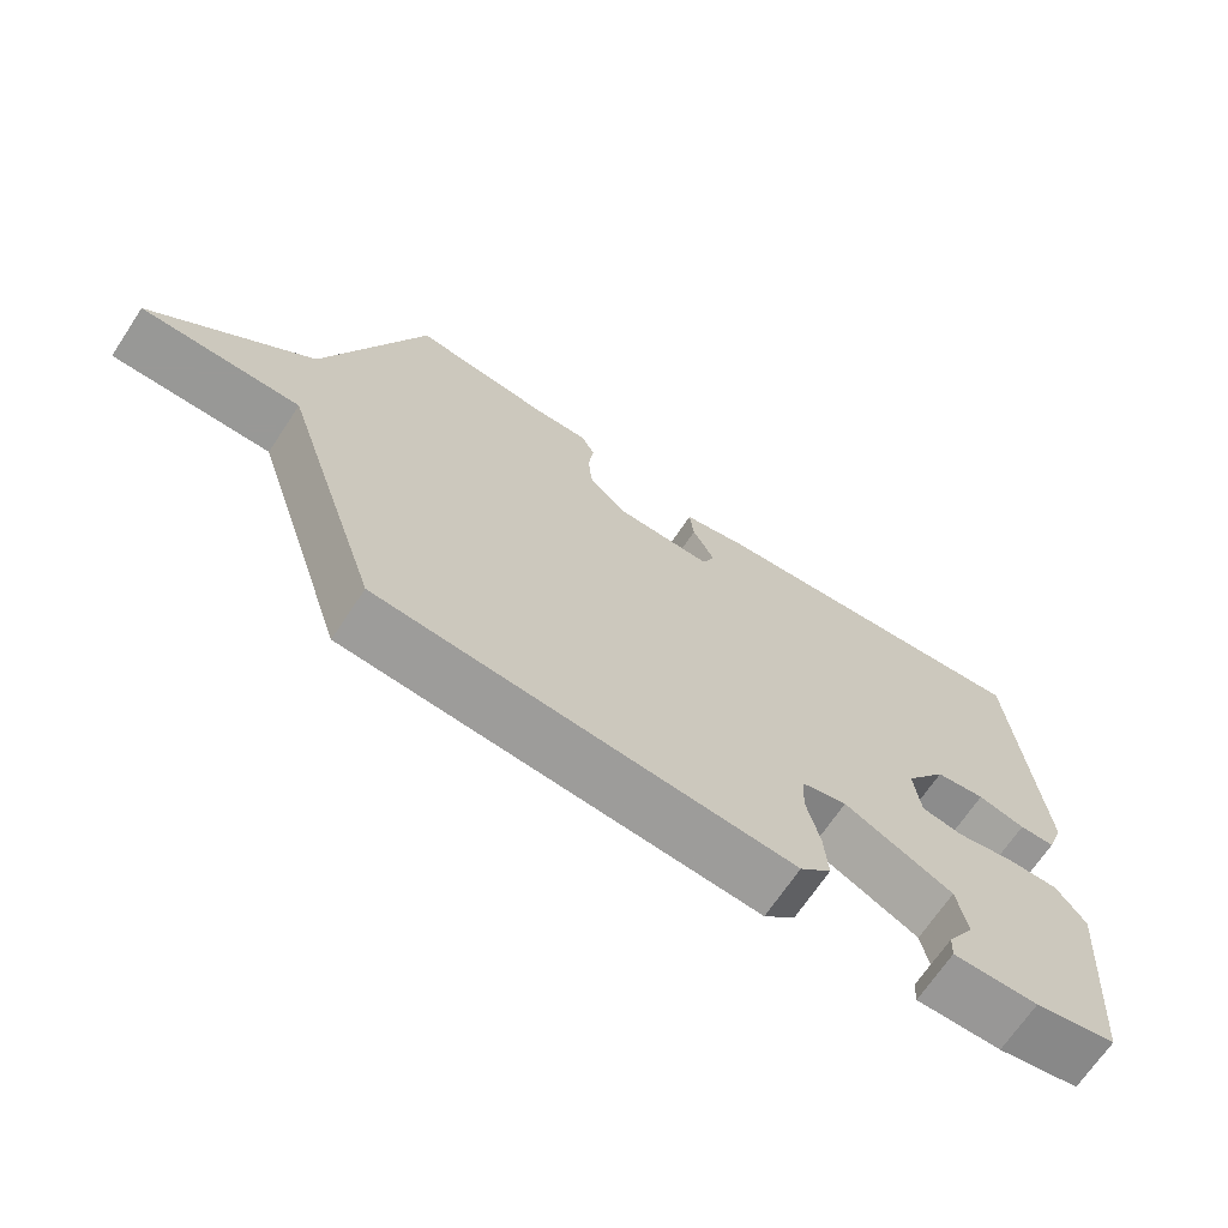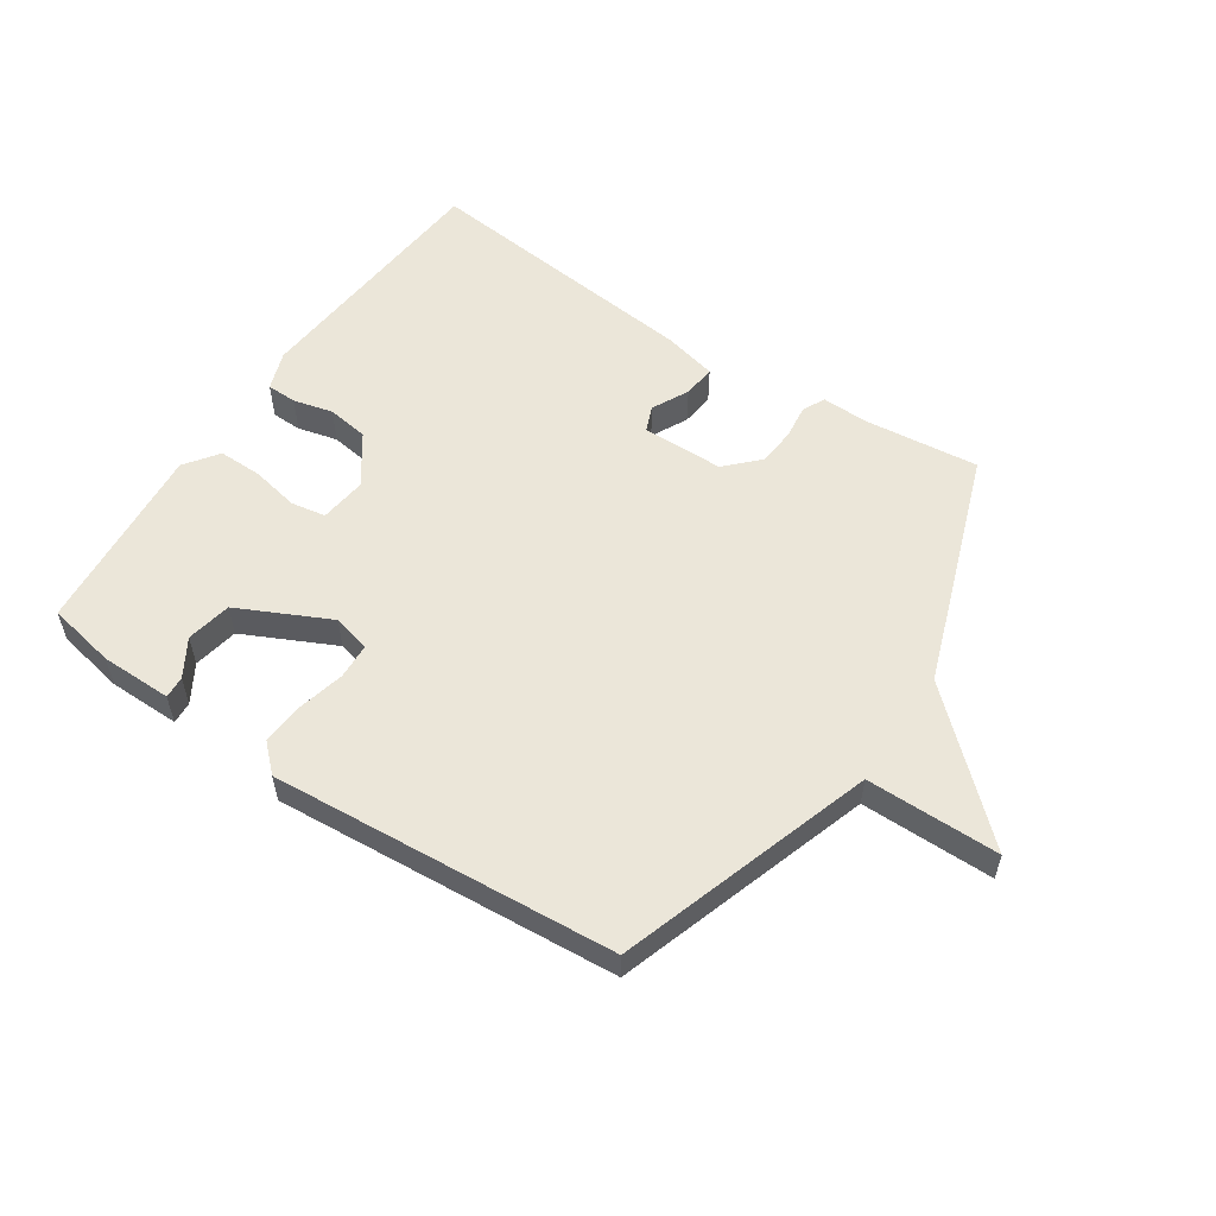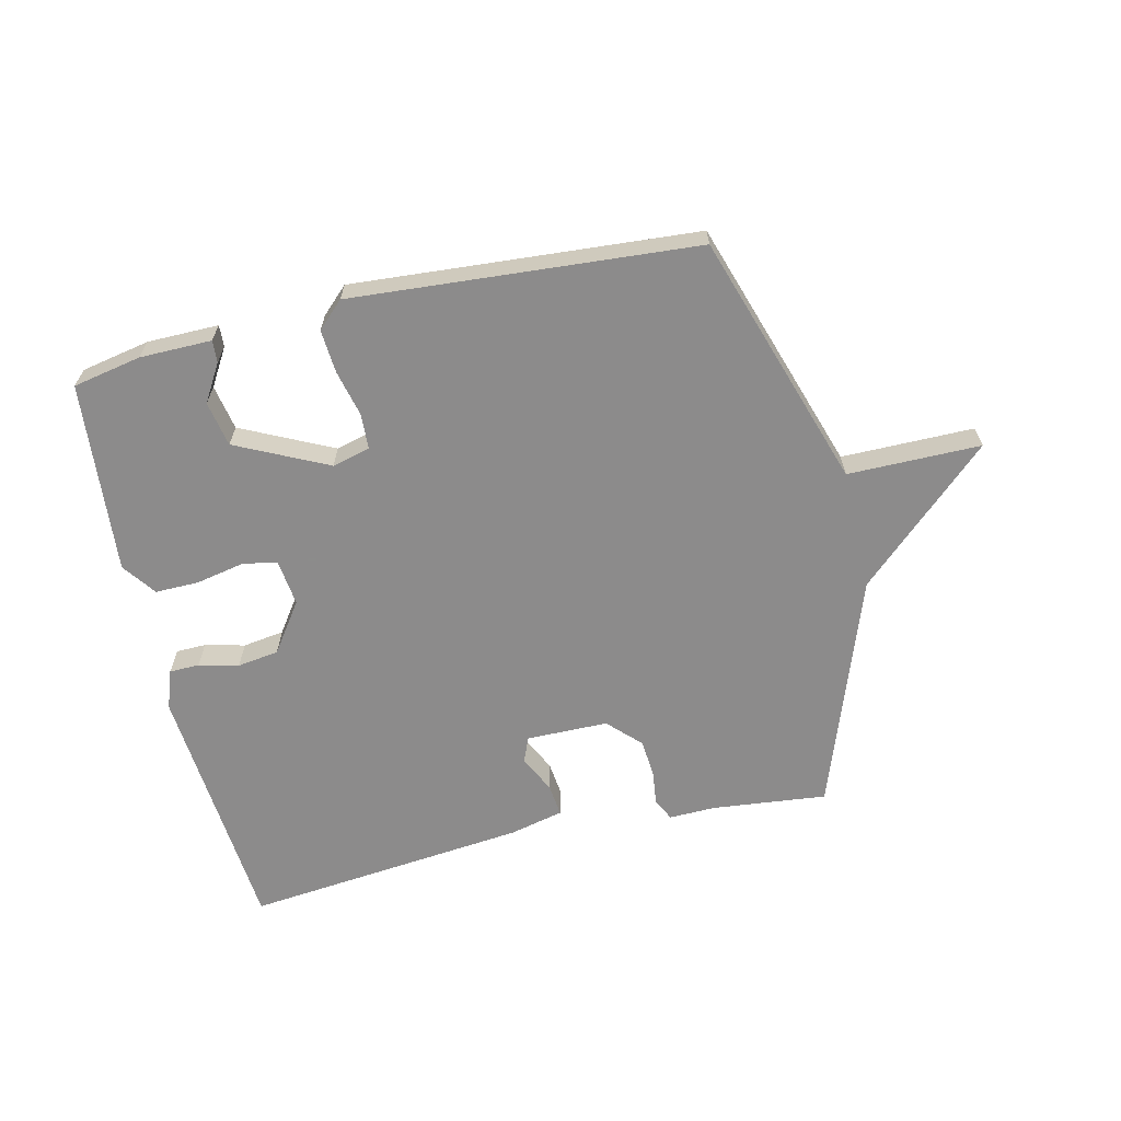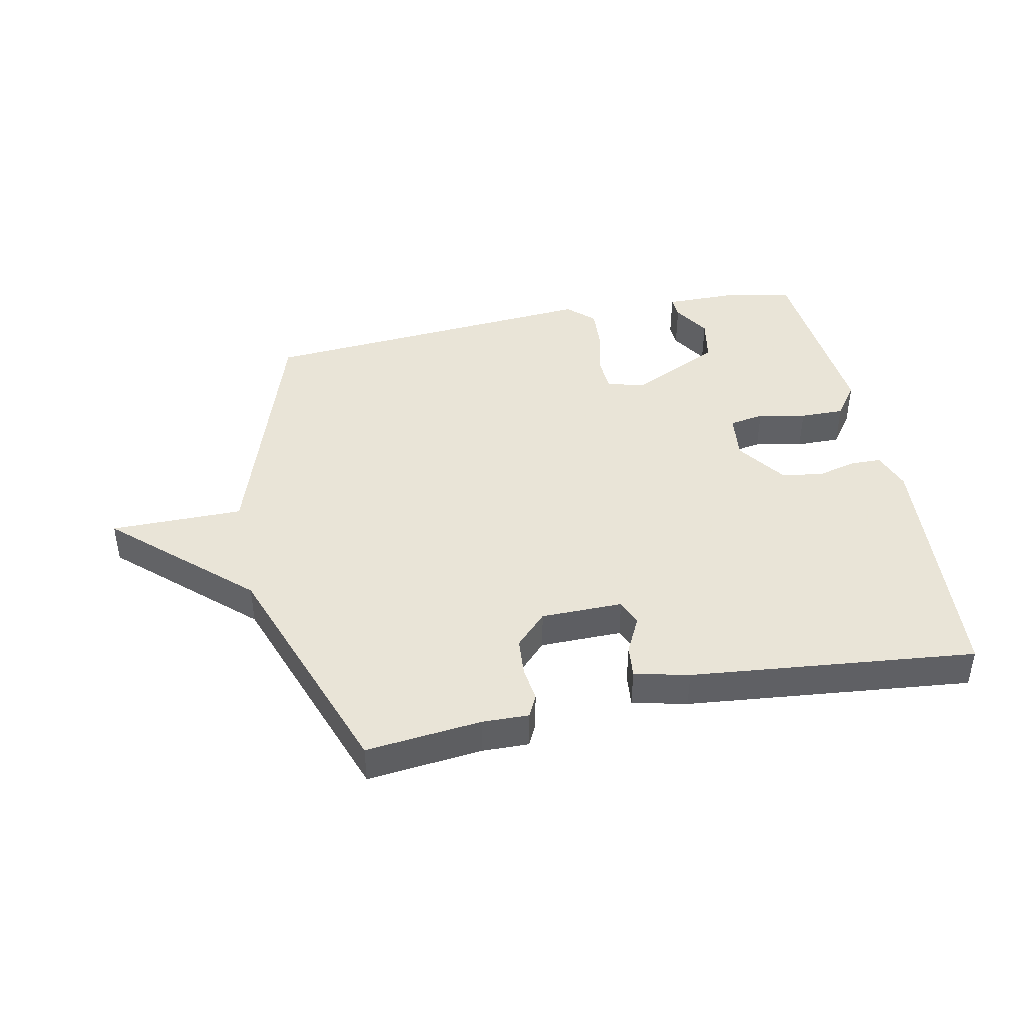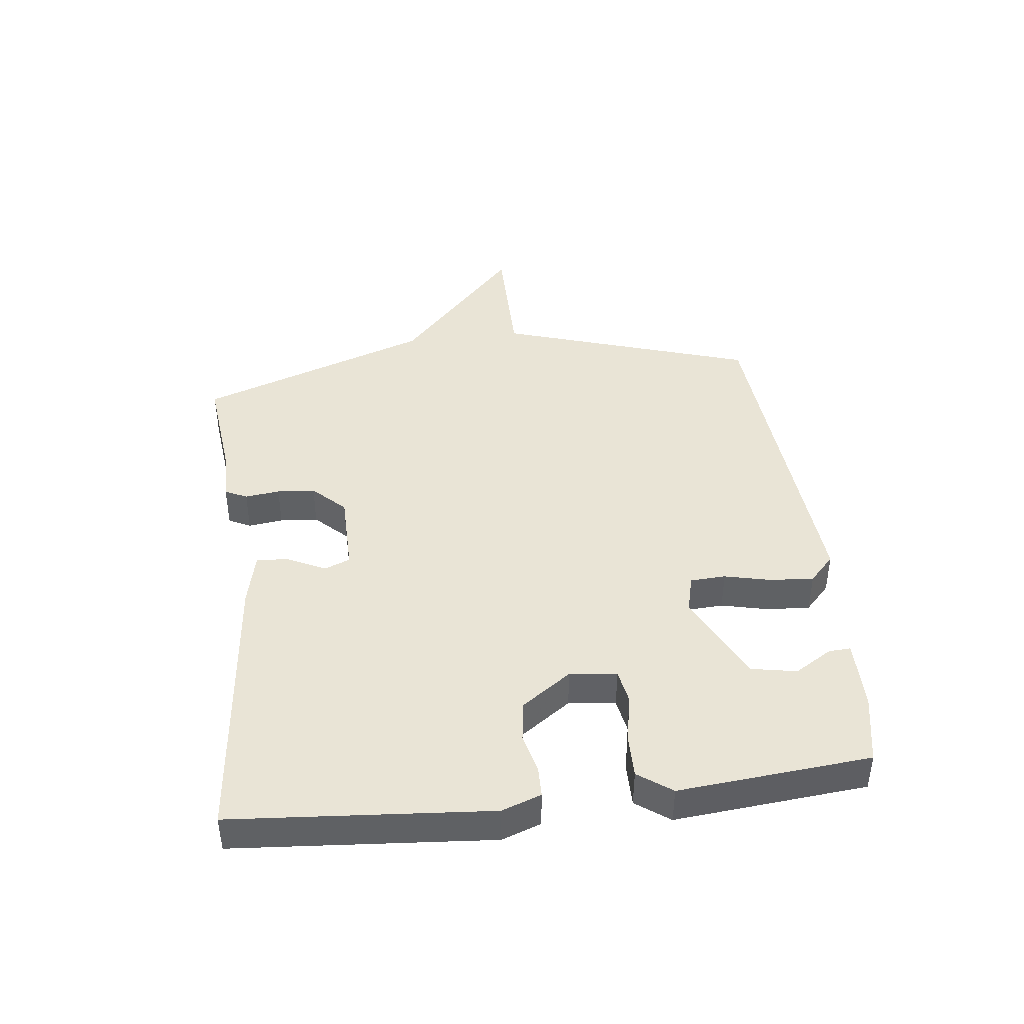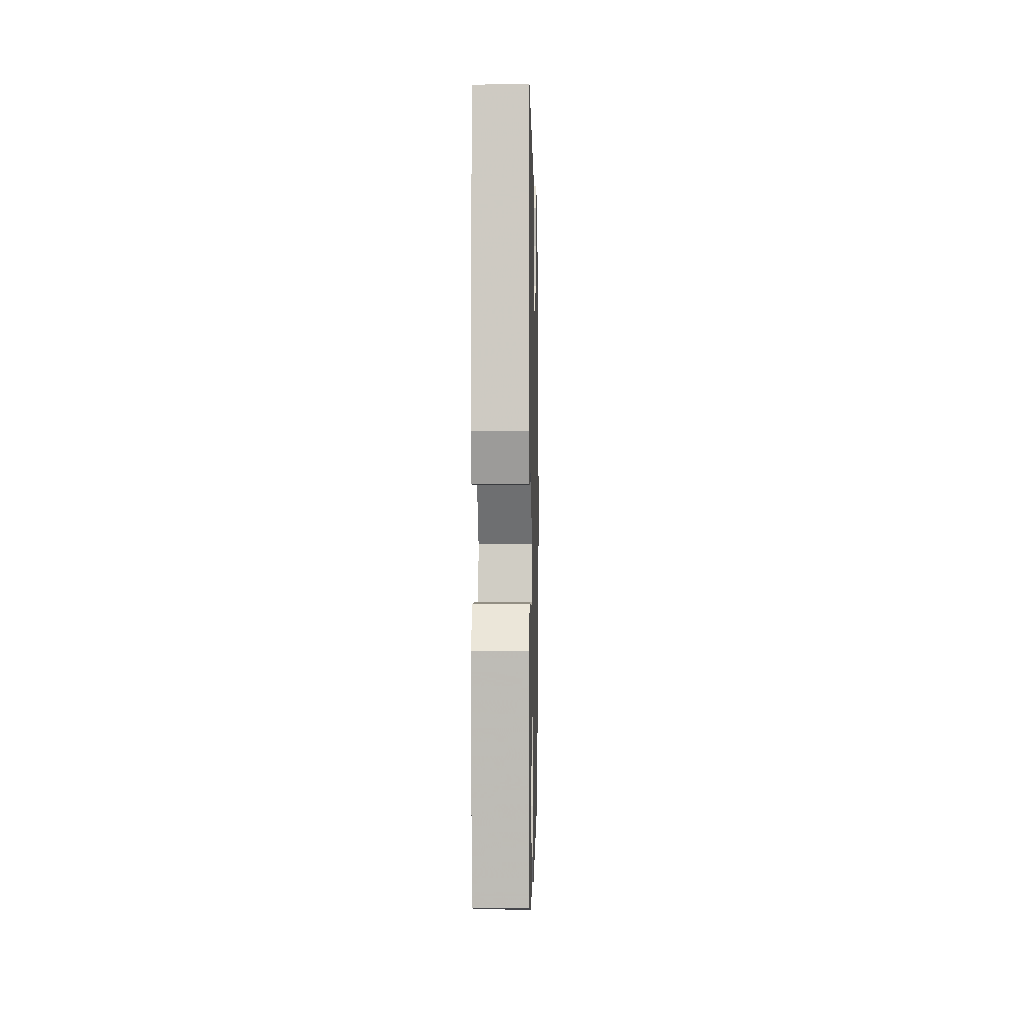
<metadata>
{"format":"obj","ext":"obj","renderer":"f3d","projection":"perspective","resolution":1024,"background":"white","views":[{"elev":-68.5,"azim":-33.6,"up":"+Z"},{"elev":55.6,"azim":-146.3,"up":"+Y"},{"elev":-64.0,"azim":-166.9,"up":"+Y"},{"elev":42.8,"azim":-11.7,"up":"+Y"},{"elev":42.4,"azim":83.1,"up":"+Y"},{"elev":0.2,"azim":91.2,"up":"+Z"}]}
</metadata>
<code>
v 0.5 0.07 -0.5
v 0.388 0.07 -0.522
v 0.271 0.07 -0.523
v 0.273 0.07 -0.487
v 0.31 0.07 -0.426
v 0.296 0.07 -0.352
v 0.147 0.07 -0.28
v 0.085 0.07 -0.296
v 0.082 0.07 -0.354
v 0.1 0.07 -0.43
v 0.105 0.07 -0.501
v 0.062 0.07 -0.542
v -0.5 0.07 -0.5
v -0.636 0.07 -0.083
v -0.853 0.07 -0.083
v -0.636 0.07 0.117
v -0.5 0.07 0.5
v -0.312 0.07 0.48
v -0.236 0.07 0.482
v -0.218 0.07 0.446
v -0.225 0.07 0.389
v -0.22 0.07 0.327
v -0.169 0.07 0.275
v -0.035 0.07 0.274
v -0.018 0.07 0.316
v -0.048 0.07 0.376
v -0.054 0.07 0.43
v 0.035 0.07 0.451
v 0.5 0.07 0.5
v 0.534 0.07 0.079
v 0.511 0.07 0.015
v 0.462 0.07 0.014
v 0.397 0.07 0.03
v 0.329 0.07 0.02
v 0.272 0.07 -0.061
v 0.281 0.07 -0.138
v 0.338 0.07 -0.148
v 0.416 0.07 -0.132
v 0.488 0.07 -0.131
v 0.528 0.07 -0.186
v 0.5 0 -0.5
v 0.388 0 -0.522
v 0.271 0 -0.523
v 0.273 0 -0.487
v 0.31 0 -0.426
v 0.296 0 -0.352
v 0.147 0 -0.28
v 0.085 0 -0.296
v 0.082 0 -0.354
v 0.1 0 -0.43
v 0.105 0 -0.501
v 0.062 0 -0.542
v -0.5 0 -0.5
v -0.636 0 -0.083
v -0.853 0 -0.083
v -0.636 0 0.117
v -0.5 0 0.5
v -0.312 0 0.48
v -0.236 0 0.482
v -0.218 0 0.446
v -0.225 0 0.389
v -0.22 0 0.327
v -0.169 0 0.275
v -0.035 0 0.274
v -0.018 0 0.316
v -0.048 0 0.376
v -0.054 0 0.43
v 0.035 0 0.451
v 0.5 0 0.5
v 0.534 0 0.079
v 0.511 0 0.015
v 0.462 0 0.014
v 0.397 0 0.03
v 0.329 0 0.02
v 0.272 0 -0.061
v 0.281 0 -0.138
v 0.338 0 -0.148
v 0.416 0 -0.132
v 0.488 0 -0.131
v 0.528 0 -0.186
f 40 1 2
f 39 40 2
f 38 39 2
f 37 38 2
f 36 37 2
f 31 32 33
f 30 31 33
f 29 30 33
f 28 29 33
f 27 28 33
f 26 27 33
f 25 26 33
f 24 25 33 34
f 23 24 34 35
f 18 19 20 21
f 18 21 22
f 17 18 22
f 16 17 22
f 16 22 23
f 15 16 23
f 14 15 23
f 13 14 23
f 12 13 23
f 11 12 23
f 10 11 23
f 9 10 23
f 2 3 4 5
f 36 2 5 6
f 35 36 6 7
f 23 35 7 8
f 8 9 23
f 42 41 80
f 42 80 79
f 42 79 78
f 42 78 77
f 42 77 76
f 73 72 71
f 73 71 70
f 73 70 69
f 73 69 68
f 73 68 67
f 73 67 66
f 73 66 65
f 74 73 65 64
f 75 74 64 63
f 61 60 59 58
f 62 61 58
f 62 58 57
f 62 57 56
f 63 62 56
f 63 56 55
f 63 55 54
f 63 54 53
f 63 53 52
f 63 52 51
f 63 51 50
f 63 50 49
f 45 44 43 42
f 46 45 42 76
f 47 46 76 75
f 48 47 75 63
f 63 49 48
f 1 41 42 2
f 2 42 43 3
f 3 43 44 4
f 4 44 45 5
f 5 45 46 6
f 6 46 47 7
f 7 47 48 8
f 8 48 49 9
f 9 49 50 10
f 10 50 51 11
f 11 51 52 12
f 12 52 53 13
f 13 53 54 14
f 14 54 55 15
f 15 55 56 16
f 16 56 57 17
f 17 57 58 18
f 18 58 59 19
f 19 59 60 20
f 20 60 61 21
f 21 61 62 22
f 22 62 63 23
f 23 63 64 24
f 24 64 65 25
f 25 65 66 26
f 26 66 67 27
f 27 67 68 28
f 28 68 69 29
f 29 69 70 30
f 30 70 71 31
f 31 71 72 32
f 32 72 73 33
f 33 73 74 34
f 34 74 75 35
f 35 75 76 36
f 36 76 77 37
f 37 77 78 38
f 38 78 79 39
f 39 79 80 40
f 40 80 41 1

</code>
